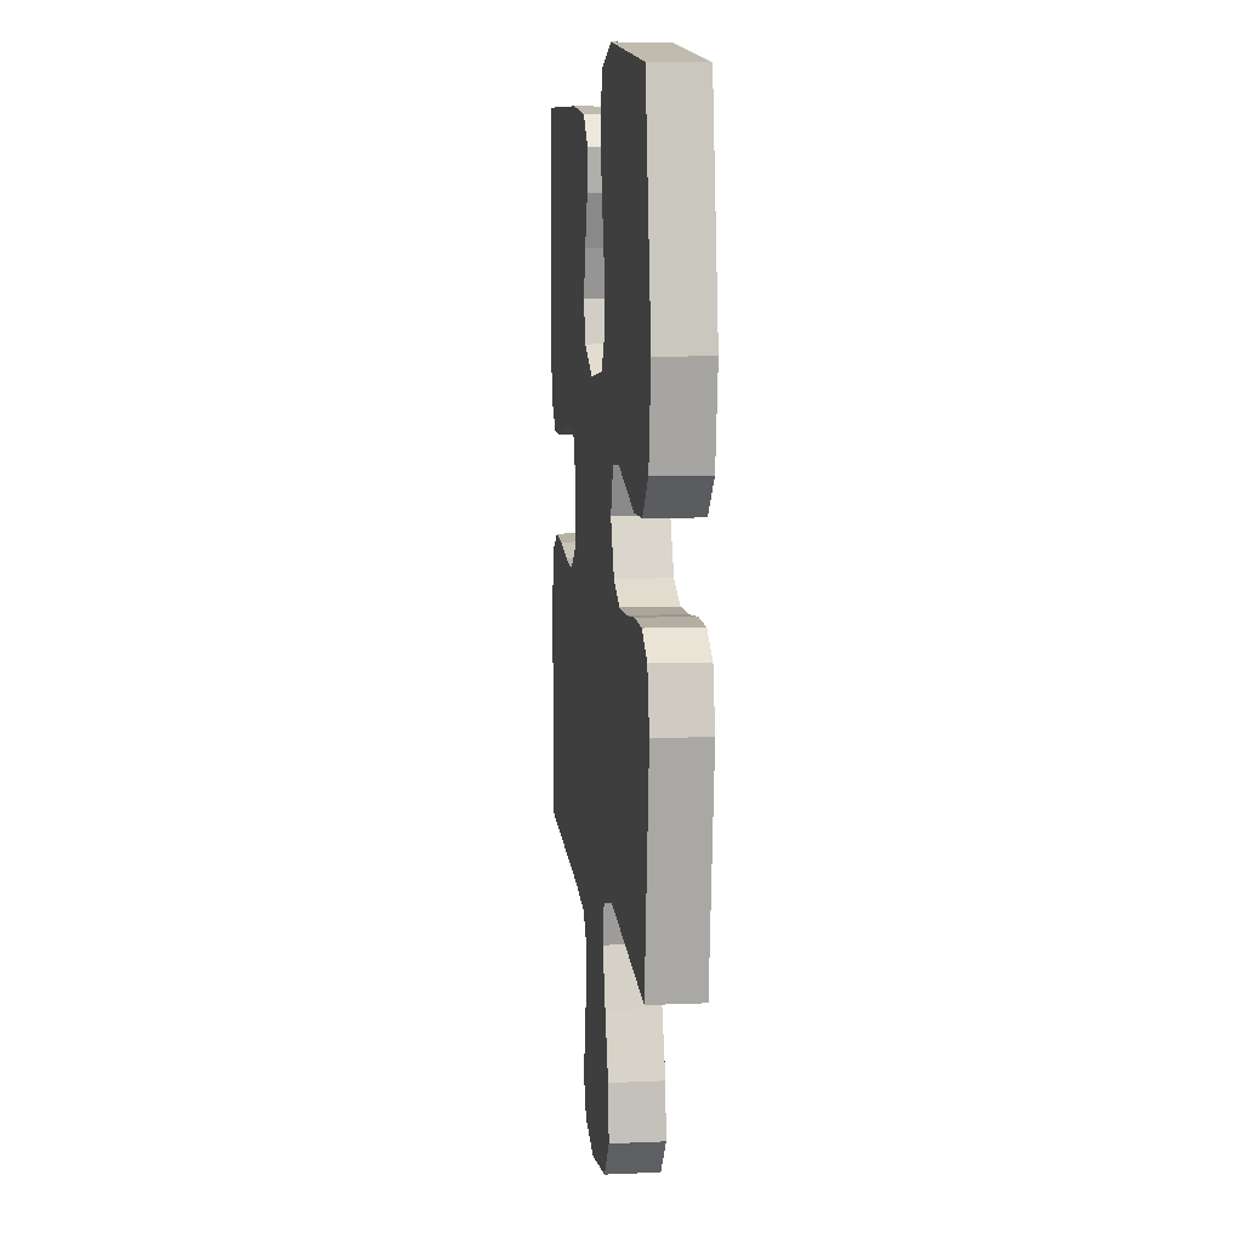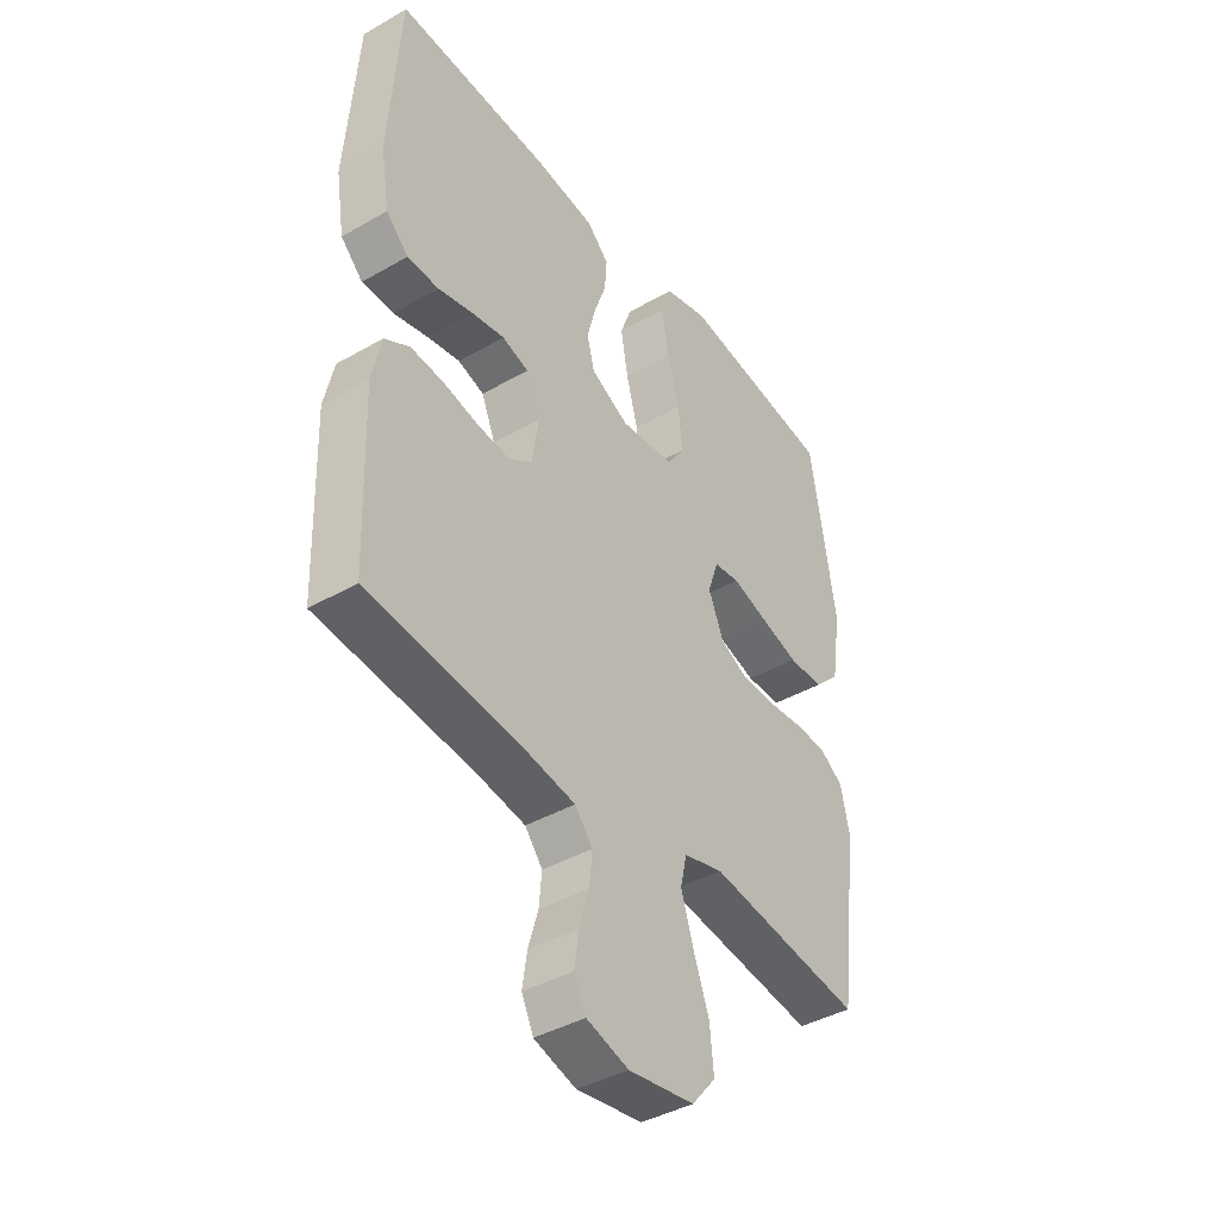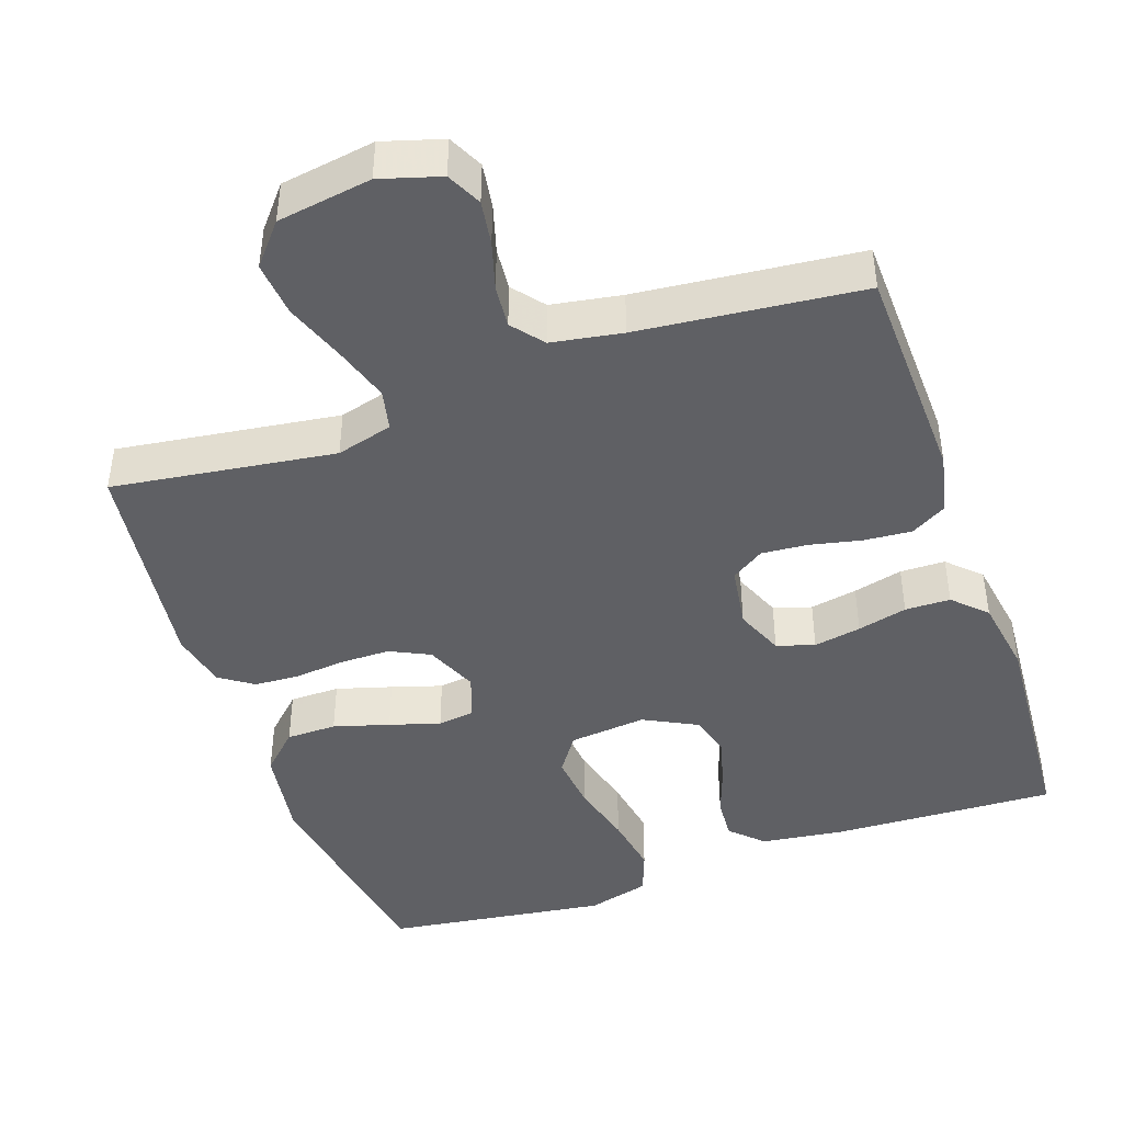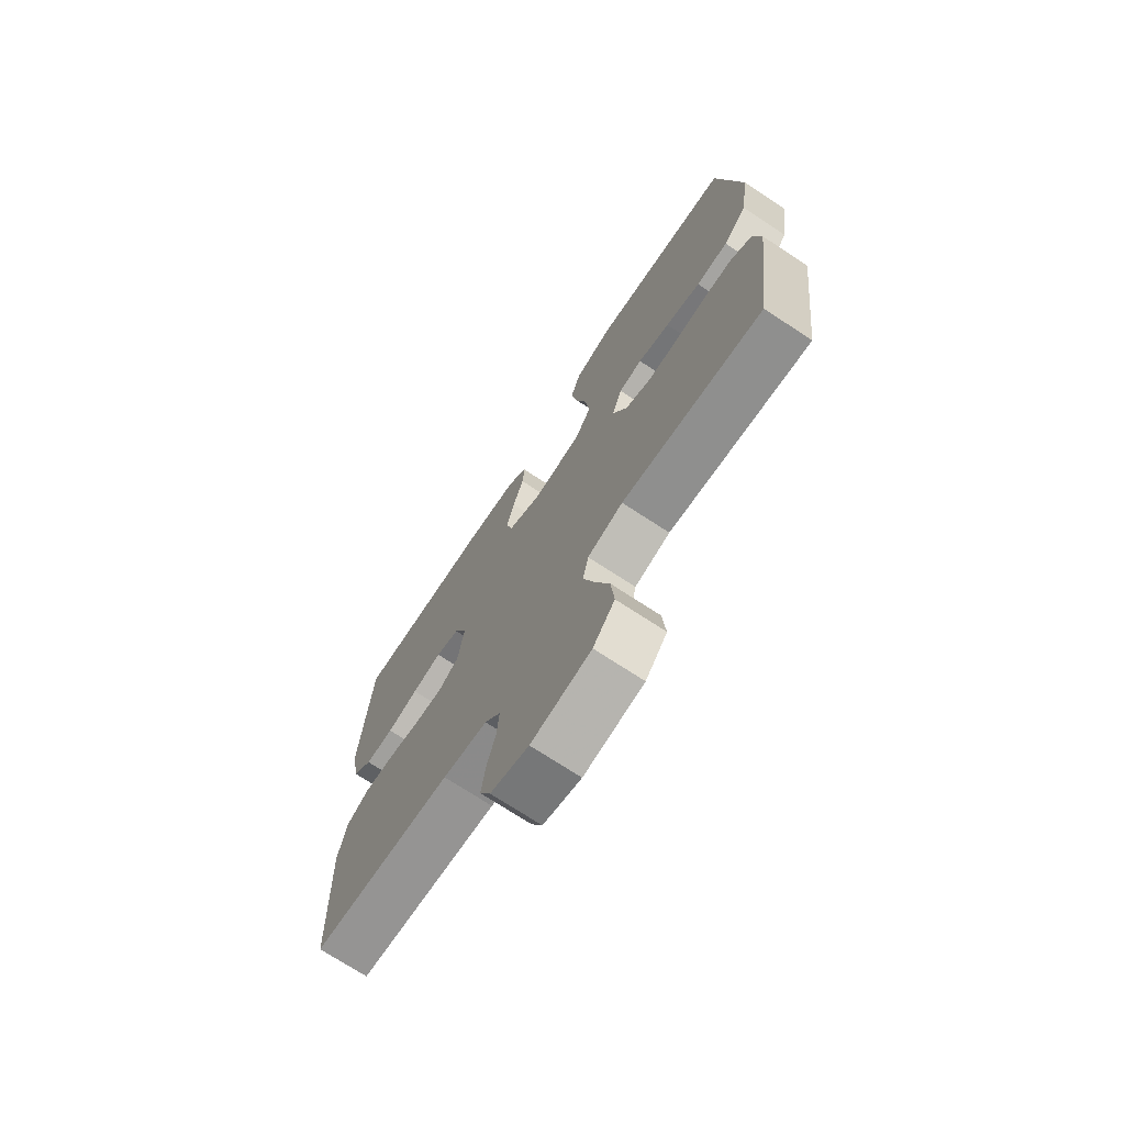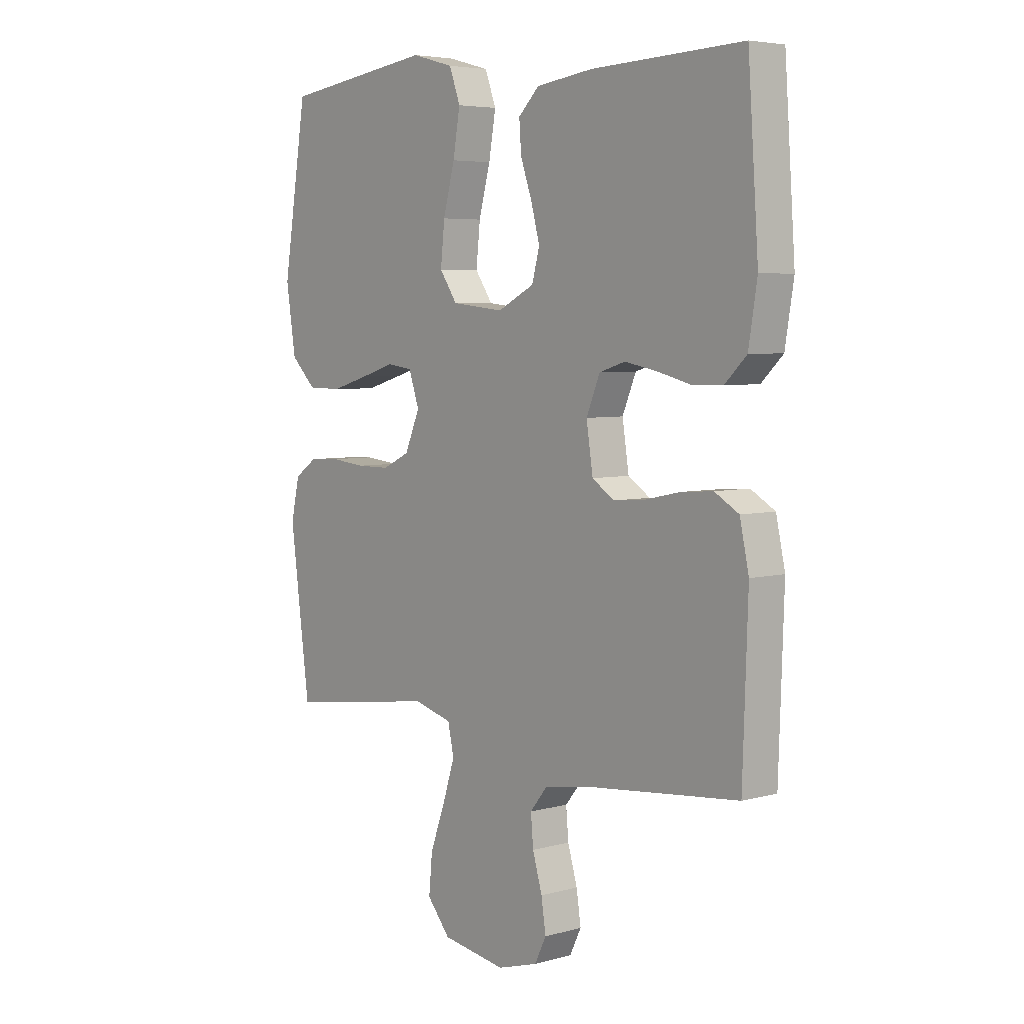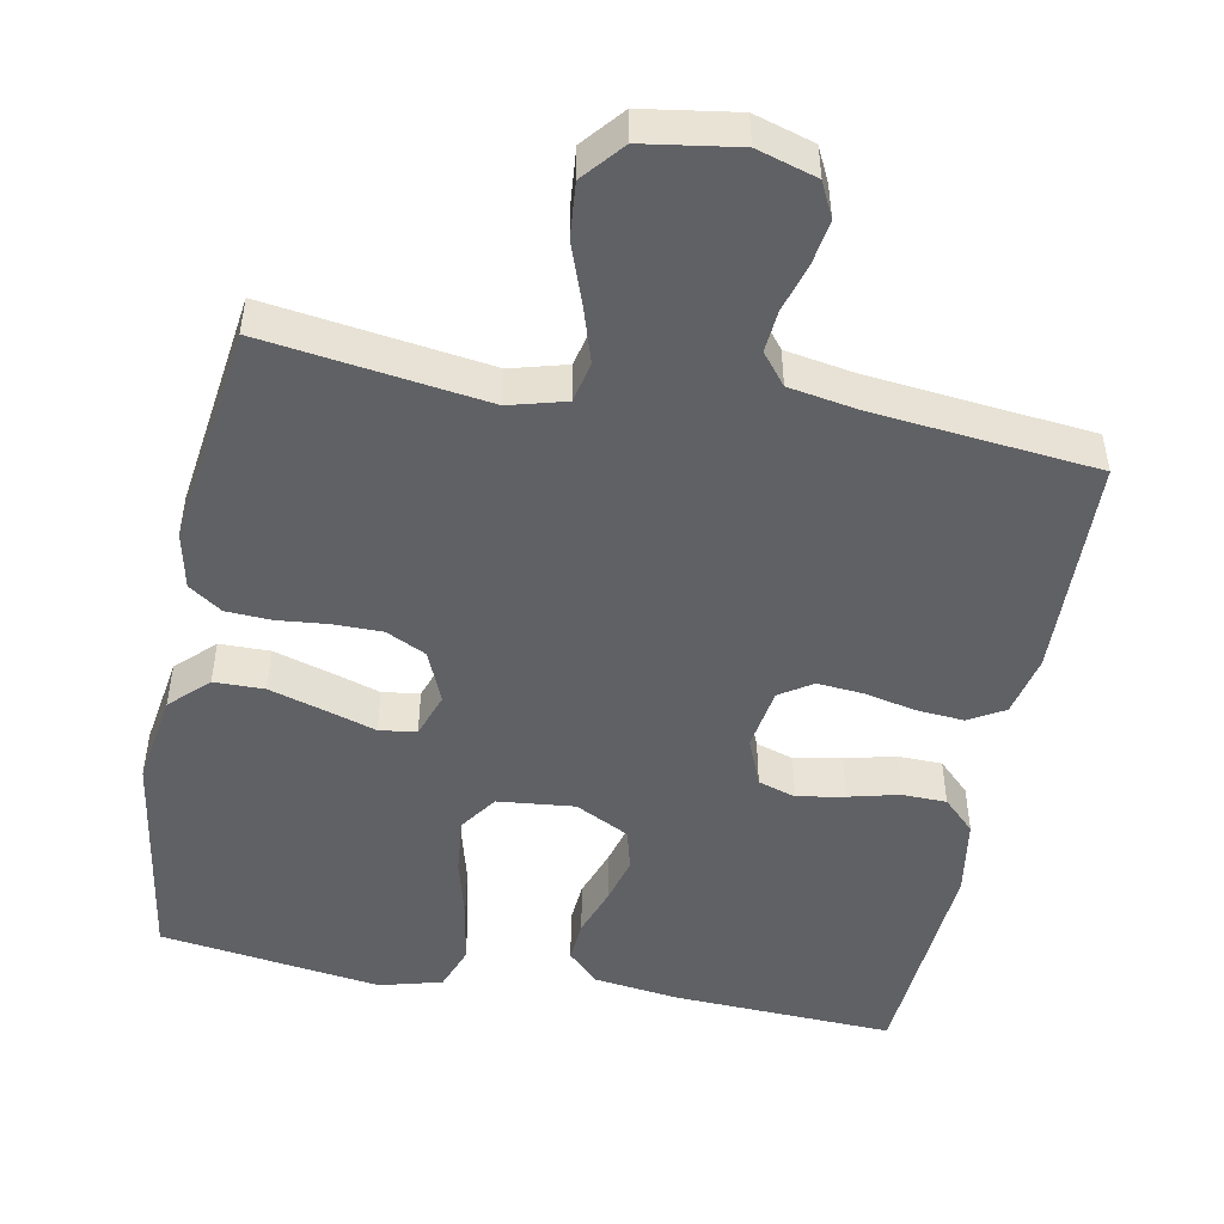
<metadata>
{"format":"obj","ext":"obj","renderer":"f3d","projection":"perspective","resolution":1024,"background":"white","views":[{"elev":8.0,"azim":83.0,"up":"+Z"},{"elev":-41.2,"azim":-55.2,"up":"+Z"},{"elev":-44.0,"azim":-160.9,"up":"+Y"},{"elev":-72.4,"azim":56.7,"up":"+Z"},{"elev":5.1,"azim":-130.4,"up":"+Z"},{"elev":-48.8,"azim":168.9,"up":"+Y"}]}
</metadata>
<code>
v 0.5 0.07 0.5
v 0.548 0.07 0.2
v 0.529 0.07 0.075
v 0.479 0.07 0.026
v 0.411 0.07 0.025
v 0.336 0.07 0.047
v 0.268 0.07 0.068
v 0.218 0.07 0.061
v 0.197 0.07 0
v 0.227 0.07 -0.07
v 0.281 0.07 -0.096
v 0.347 0.07 -0.096
v 0.416 0.07 -0.089
v 0.477 0.07 -0.092
v 0.522 0.07 -0.123
v 0.539 0.07 -0.2
v 0.5 0.07 -0.5
v 0.2 0.07 -0.459
v 0.124 0.07 -0.48
v 0.112 0.07 -0.535
v 0.136 0.07 -0.61
v 0.166 0.07 -0.692
v 0.173 0.07 -0.766
v 0.127 0.07 -0.821
v 0 0.07 -0.841
v -0.081 0.07 -0.817
v -0.104 0.07 -0.77
v -0.095 0.07 -0.71
v -0.076 0.07 -0.645
v -0.071 0.07 -0.588
v -0.105 0.07 -0.546
v -0.2 0.07 -0.53
v -0.5 0.07 -0.5
v -0.51 0.07 -0.2
v -0.492 0.07 -0.117
v -0.444 0.07 -0.089
v -0.38 0.07 -0.094
v -0.31 0.07 -0.109
v -0.248 0.07 -0.114
v -0.204 0.07 -0.085
v -0.191 0.07 0
v -0.218 0.07 0.065
v -0.269 0.07 0.081
v -0.333 0.07 0.069
v -0.4 0.07 0.052
v -0.461 0.07 0.053
v -0.504 0.07 0.095
v -0.521 0.07 0.2
v -0.5 0.07 0.5
v -0.2 0.07 0.488
v -0.086 0.07 0.473
v -0.044 0.07 0.432
v -0.048 0.07 0.375
v -0.071 0.07 0.309
v -0.088 0.07 0.245
v -0.073 0.07 0.189
v 0 0.07 0.152
v 0.104 0.07 0.163
v 0.139 0.07 0.214
v 0.131 0.07 0.291
v 0.108 0.07 0.377
v 0.094 0.07 0.458
v 0.116 0.07 0.518
v 0.2 0.07 0.541
v 0.5 0 0.5
v 0.548 0 0.2
v 0.529 0 0.075
v 0.479 0 0.026
v 0.411 0 0.025
v 0.336 0 0.047
v 0.268 0 0.068
v 0.218 0 0.061
v 0.197 0 0
v 0.227 0 -0.07
v 0.281 0 -0.096
v 0.347 0 -0.096
v 0.416 0 -0.089
v 0.477 0 -0.092
v 0.522 0 -0.123
v 0.539 0 -0.2
v 0.5 0 -0.5
v 0.2 0 -0.459
v 0.124 0 -0.48
v 0.112 0 -0.535
v 0.136 0 -0.61
v 0.166 0 -0.692
v 0.173 0 -0.766
v 0.127 0 -0.821
v 0 0 -0.841
v -0.081 0 -0.817
v -0.104 0 -0.77
v -0.095 0 -0.71
v -0.076 0 -0.645
v -0.071 0 -0.588
v -0.105 0 -0.546
v -0.2 0 -0.53
v -0.5 0 -0.5
v -0.51 0 -0.2
v -0.492 0 -0.117
v -0.444 0 -0.089
v -0.38 0 -0.094
v -0.31 0 -0.109
v -0.248 0 -0.114
v -0.204 0 -0.085
v -0.191 0 0
v -0.218 0 0.065
v -0.269 0 0.081
v -0.333 0 0.069
v -0.4 0 0.052
v -0.461 0 0.053
v -0.504 0 0.095
v -0.521 0 0.2
v -0.5 0 0.5
v -0.2 0 0.488
v -0.086 0 0.473
v -0.044 0 0.432
v -0.048 0 0.375
v -0.071 0 0.309
v -0.088 0 0.245
v -0.073 0 0.189
v 0 0 0.152
v 0.104 0 0.163
v 0.139 0 0.214
v 0.131 0 0.291
v 0.108 0 0.377
v 0.094 0 0.458
v 0.116 0 0.518
v 0.2 0 0.541
f 60 61 62 63
f 59 60 63 64
f 51 52 53 54
f 51 54 55
f 50 51 55
f 49 50 55 56
f 47 48 49 56
f 44 45 46 47
f 43 44 47 56
f 35 36 37 38
f 35 38 39
f 32 33 34 35
f 31 32 35 39
f 30 31 39 40
f 26 27 28 29
f 26 29 30
f 25 26 30
f 21 22 23 24
f 20 21 24 25
f 19 20 25 30
f 15 16 17 18
f 15 18 19
f 12 13 14 15
f 11 12 15 19
f 10 11 19 30
f 4 5 6 7
f 2 3 4 7
f 2 7 8
f 59 64 1 2
f 58 59 2 8
f 57 58 8 9
f 42 43 56 57
f 41 42 57 9
f 30 40 41
f 9 10 30 41
f 127 126 125 124
f 128 127 124 123
f 118 117 116 115
f 119 118 115
f 119 115 114
f 120 119 114 113
f 120 113 112 111
f 111 110 109 108
f 120 111 108 107
f 102 101 100 99
f 103 102 99
f 99 98 97 96
f 103 99 96 95
f 104 103 95 94
f 93 92 91 90
f 94 93 90
f 94 90 89
f 88 87 86 85
f 89 88 85 84
f 94 89 84 83
f 82 81 80 79
f 83 82 79
f 79 78 77 76
f 83 79 76 75
f 94 83 75 74
f 71 70 69 68
f 71 68 67 66
f 72 71 66
f 66 65 128 123
f 72 66 123 122
f 73 72 122 121
f 121 120 107 106
f 73 121 106 105
f 105 104 94
f 105 94 74 73
f 1 65 66 2
f 2 66 67 3
f 3 67 68 4
f 4 68 69 5
f 5 69 70 6
f 6 70 71 7
f 7 71 72 8
f 8 72 73 9
f 9 73 74 10
f 10 74 75 11
f 11 75 76 12
f 12 76 77 13
f 13 77 78 14
f 14 78 79 15
f 15 79 80 16
f 16 80 81 17
f 17 81 82 18
f 18 82 83 19
f 19 83 84 20
f 20 84 85 21
f 21 85 86 22
f 22 86 87 23
f 23 87 88 24
f 24 88 89 25
f 25 89 90 26
f 26 90 91 27
f 27 91 92 28
f 28 92 93 29
f 29 93 94 30
f 30 94 95 31
f 31 95 96 32
f 32 96 97 33
f 33 97 98 34
f 34 98 99 35
f 35 99 100 36
f 36 100 101 37
f 37 101 102 38
f 38 102 103 39
f 39 103 104 40
f 40 104 105 41
f 41 105 106 42
f 42 106 107 43
f 43 107 108 44
f 44 108 109 45
f 45 109 110 46
f 46 110 111 47
f 47 111 112 48
f 48 112 113 49
f 49 113 114 50
f 50 114 115 51
f 51 115 116 52
f 52 116 117 53
f 53 117 118 54
f 54 118 119 55
f 55 119 120 56
f 56 120 121 57
f 57 121 122 58
f 58 122 123 59
f 59 123 124 60
f 60 124 125 61
f 61 125 126 62
f 62 126 127 63
f 63 127 128 64
f 64 128 65 1

</code>
